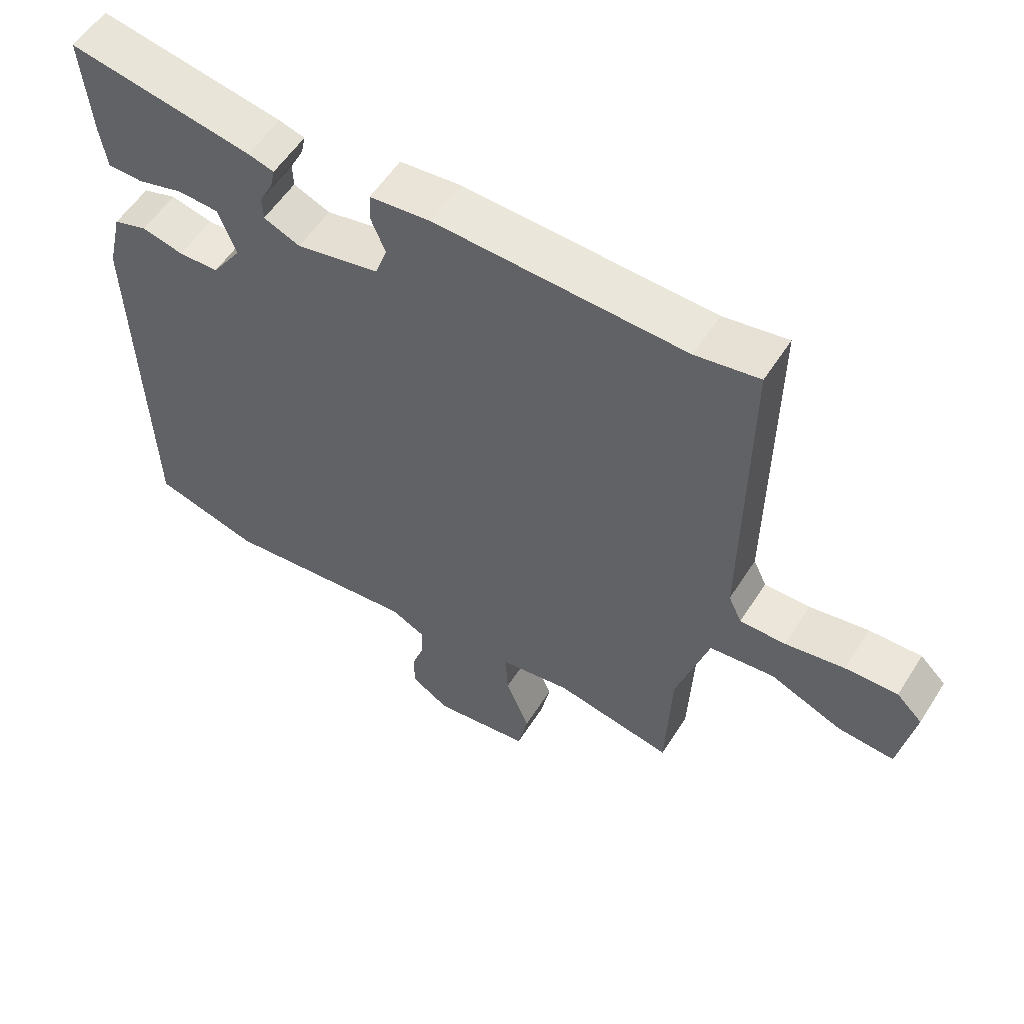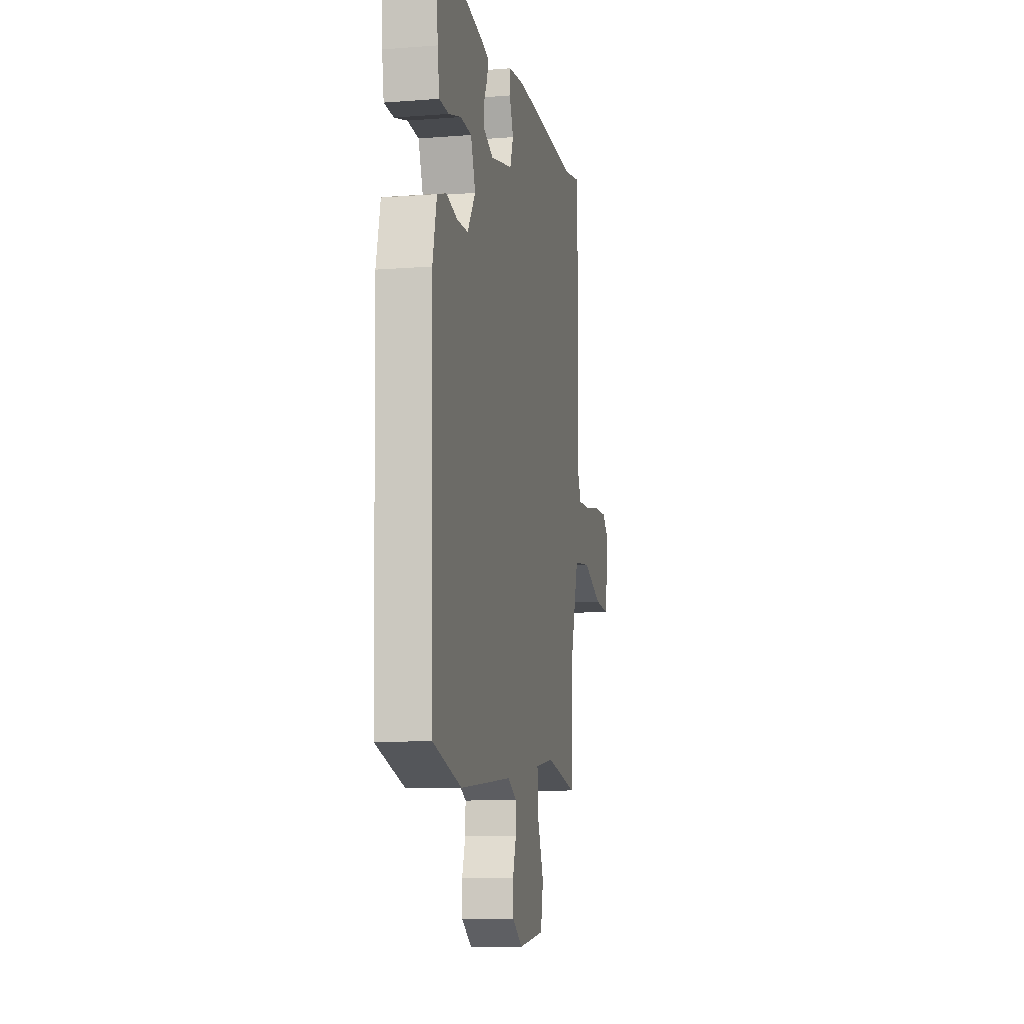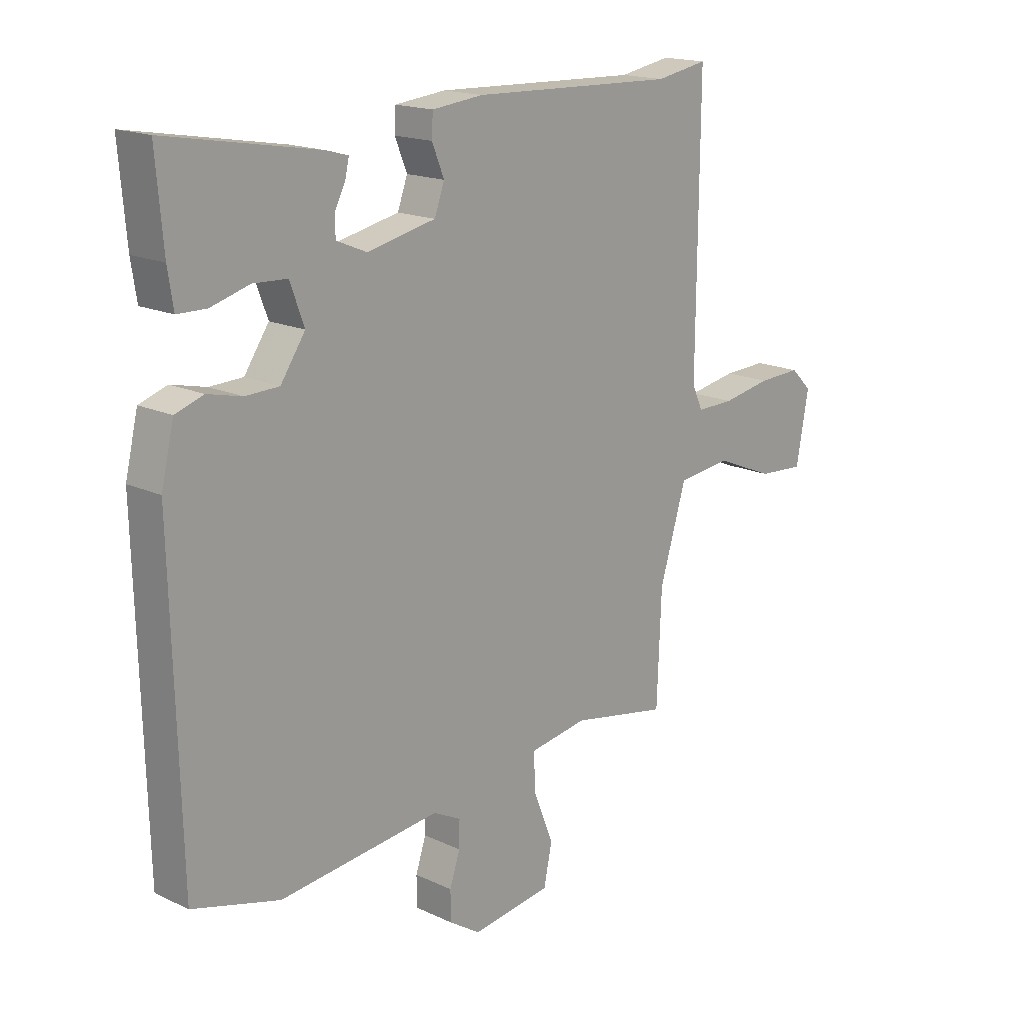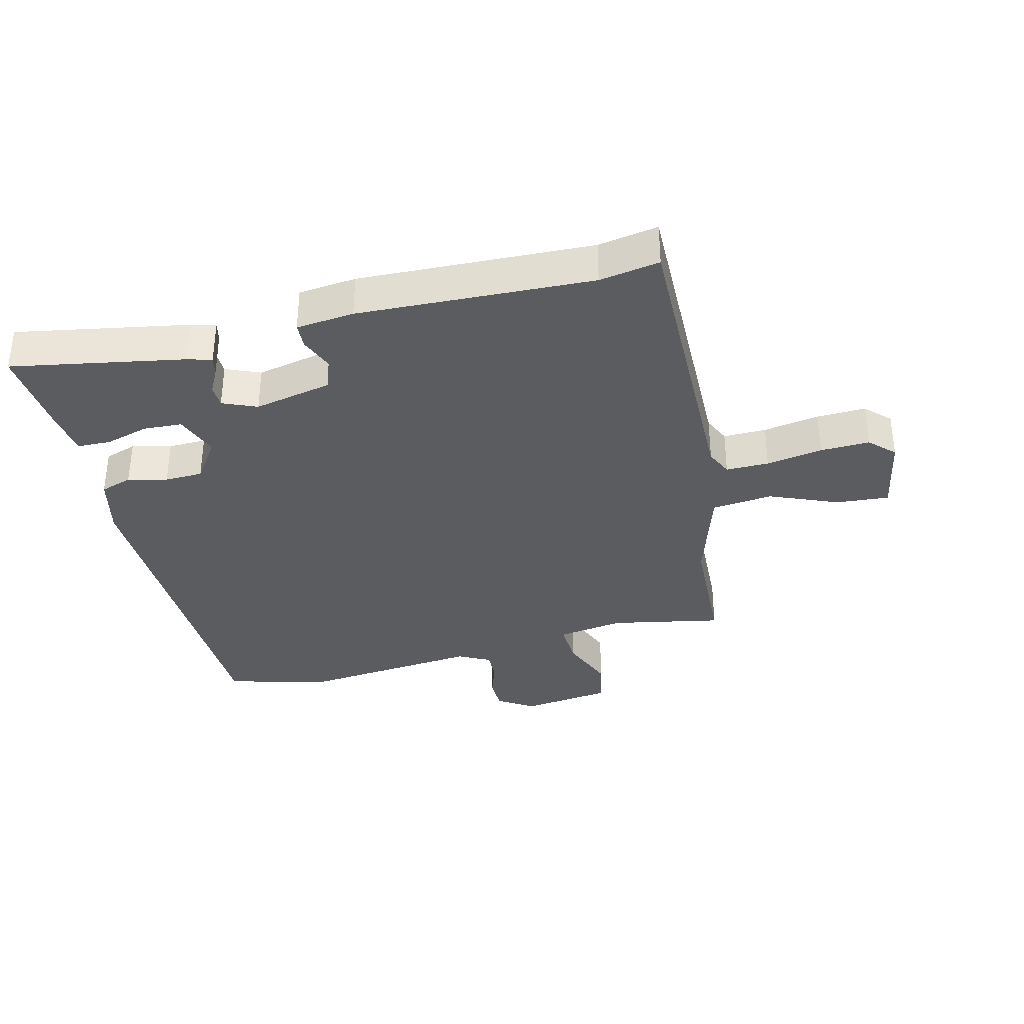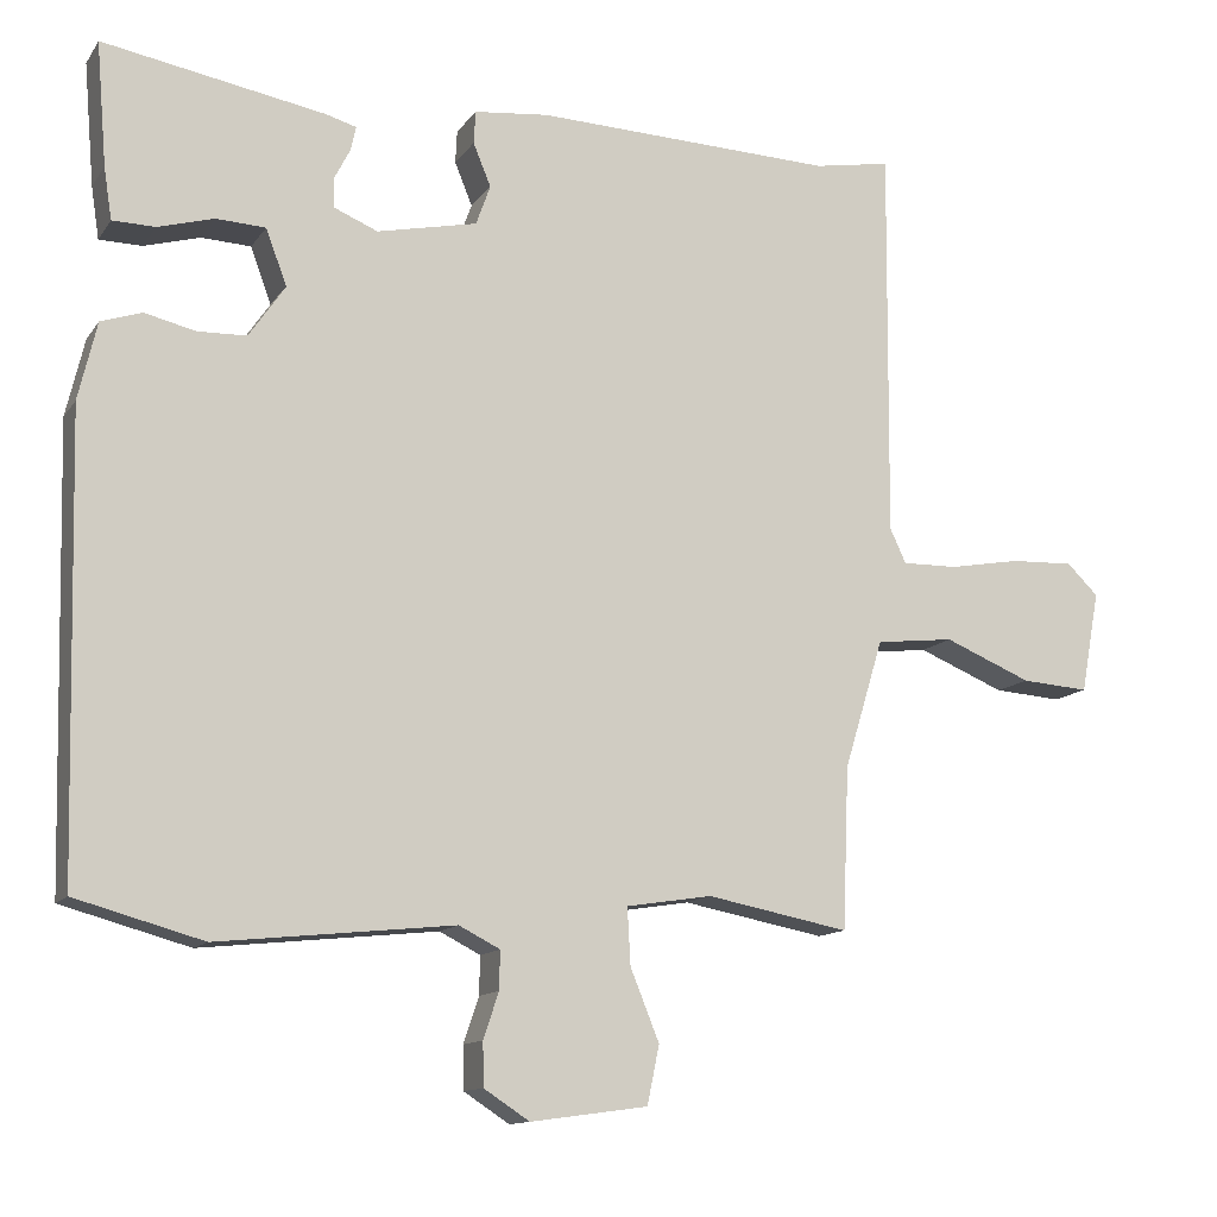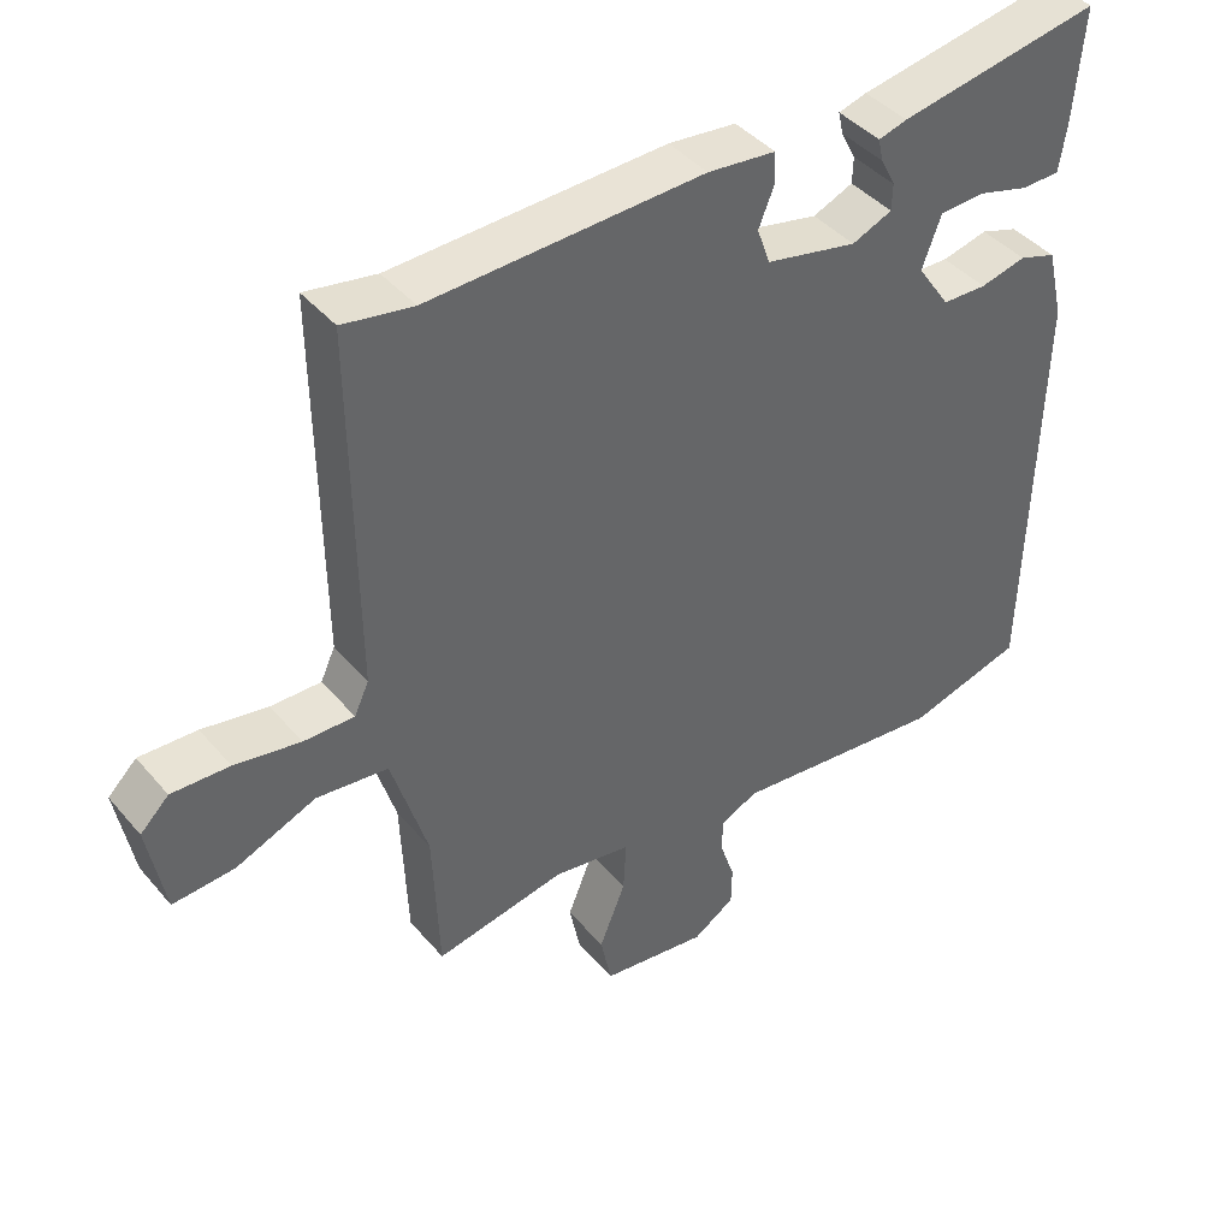
<metadata>
{"format":"obj","ext":"obj","renderer":"f3d","projection":"perspective","resolution":1024,"background":"white","views":[{"elev":55.9,"azim":32.1,"up":"+Z"},{"elev":-10.1,"azim":-78.8,"up":"+Z"},{"elev":17.2,"azim":-47.0,"up":"+Z"},{"elev":-34.9,"azim":13.7,"up":"+Y"},{"elev":-12.6,"azim":-21.8,"up":"+Z"},{"elev":42.0,"azim":143.3,"up":"+Z"}]}
</metadata>
<code>
v -0.347 0.07 -0.542
v -0.506 0.07 -0.498
v -0.52 0.07 0.067
v -0.497 0.07 0.164
v -0.446 0.07 0.181
v -0.383 0.07 0.166
v -0.322 0.07 0.168
v -0.277 0.07 0.234
v -0.303 0.07 0.304
v -0.365 0.07 0.307
v -0.435 0.07 0.287
v -0.488 0.07 0.288
v -0.498 0.07 0.353
v -0.511 0.07 0.507
v -0.234 0.07 0.458
v -0.195 0.07 0.447
v -0.202 0.07 0.416
v -0.222 0.07 0.377
v -0.221 0.07 0.341
v -0.166 0.07 0.318
v -0.041 0.07 0.345
v -0.023 0.07 0.395
v -0.045 0.07 0.449
v -0.043 0.07 0.49
v 0.05 0.07 0.5
v 0.425 0.07 0.487
v 0.521 0.07 0.504
v 0.517 0.07 0.014
v 0.537 0.07 -0.029
v 0.606 0.07 -0.028
v 0.696 0.07 -0.012
v 0.775 0.07 -0.009
v 0.814 0.07 -0.047
v 0.791 0.07 -0.174
v 0.706 0.07 -0.168
v 0.597 0.07 -0.123
v 0.499 0.07 -0.134
v 0.45 0.07 -0.295
v 0.442 0.07 -0.497
v 0.264 0.07 -0.463
v 0.157 0.07 -0.48
v 0.161 0.07 -0.551
v 0.197 0.07 -0.64
v 0.182 0.07 -0.713
v 0.036 0.07 -0.733
v -0.021 0.07 -0.696
v -0.022 0.07 -0.642
v -0.003 0.07 -0.585
v -0.002 0.07 -0.537
v -0.053 0.07 -0.511
v -0.347 0 -0.542
v -0.506 0 -0.498
v -0.52 0 0.067
v -0.497 0 0.164
v -0.446 0 0.181
v -0.383 0 0.166
v -0.322 0 0.168
v -0.277 0 0.234
v -0.303 0 0.304
v -0.365 0 0.307
v -0.435 0 0.287
v -0.488 0 0.288
v -0.498 0 0.353
v -0.511 0 0.507
v -0.234 0 0.458
v -0.195 0 0.447
v -0.202 0 0.416
v -0.222 0 0.377
v -0.221 0 0.341
v -0.166 0 0.318
v -0.041 0 0.345
v -0.023 0 0.395
v -0.045 0 0.449
v -0.043 0 0.49
v 0.05 0 0.5
v 0.425 0 0.487
v 0.521 0 0.504
v 0.517 0 0.014
v 0.537 0 -0.029
v 0.606 0 -0.028
v 0.696 0 -0.012
v 0.775 0 -0.009
v 0.814 0 -0.047
v 0.791 0 -0.174
v 0.706 0 -0.168
v 0.597 0 -0.123
v 0.499 0 -0.134
v 0.45 0 -0.295
v 0.442 0 -0.497
v 0.264 0 -0.463
v 0.157 0 -0.48
v 0.161 0 -0.551
v 0.197 0 -0.64
v 0.182 0 -0.713
v 0.036 0 -0.733
v -0.021 0 -0.696
v -0.022 0 -0.642
v -0.003 0 -0.585
v -0.002 0 -0.537
v -0.053 0 -0.511
f 45 46 47 48
f 45 48 49
f 42 43 44 45
f 41 42 45 49
f 38 39 40
f 37 38 40 41
f 33 34 35 36
f 33 36 37
f 30 31 32 33
f 29 30 33 37
f 28 29 37 41
f 26 27 28 41
f 22 23 24 25
f 21 22 25 26
f 15 16 17 18
f 15 18 19
f 14 15 19
f 13 14 19
f 10 11 12 13
f 9 10 13 19
f 8 9 19 20
f 3 4 5 6
f 3 6 7
f 50 1 2 3
f 50 3 7
f 21 26 41 49
f 20 21 49 50
f 7 8 20 50
f 98 97 96 95
f 99 98 95
f 95 94 93 92
f 99 95 92 91
f 90 89 88
f 91 90 88 87
f 86 85 84 83
f 87 86 83
f 83 82 81 80
f 87 83 80 79
f 91 87 79 78
f 91 78 77 76
f 75 74 73 72
f 76 75 72 71
f 68 67 66 65
f 69 68 65
f 69 65 64
f 69 64 63
f 63 62 61 60
f 69 63 60 59
f 70 69 59 58
f 56 55 54 53
f 57 56 53
f 53 52 51 100
f 57 53 100
f 99 91 76 71
f 100 99 71 70
f 100 70 58 57
f 1 51 52 2
f 2 52 53 3
f 3 53 54 4
f 4 54 55 5
f 5 55 56 6
f 6 56 57 7
f 7 57 58 8
f 8 58 59 9
f 9 59 60 10
f 10 60 61 11
f 11 61 62 12
f 12 62 63 13
f 13 63 64 14
f 14 64 65 15
f 15 65 66 16
f 16 66 67 17
f 17 67 68 18
f 18 68 69 19
f 19 69 70 20
f 20 70 71 21
f 21 71 72 22
f 22 72 73 23
f 23 73 74 24
f 24 74 75 25
f 25 75 76 26
f 26 76 77 27
f 27 77 78 28
f 28 78 79 29
f 29 79 80 30
f 30 80 81 31
f 31 81 82 32
f 32 82 83 33
f 33 83 84 34
f 34 84 85 35
f 35 85 86 36
f 36 86 87 37
f 37 87 88 38
f 38 88 89 39
f 39 89 90 40
f 40 90 91 41
f 41 91 92 42
f 42 92 93 43
f 43 93 94 44
f 44 94 95 45
f 45 95 96 46
f 46 96 97 47
f 47 97 98 48
f 48 98 99 49
f 49 99 100 50
f 50 100 51 1

</code>
